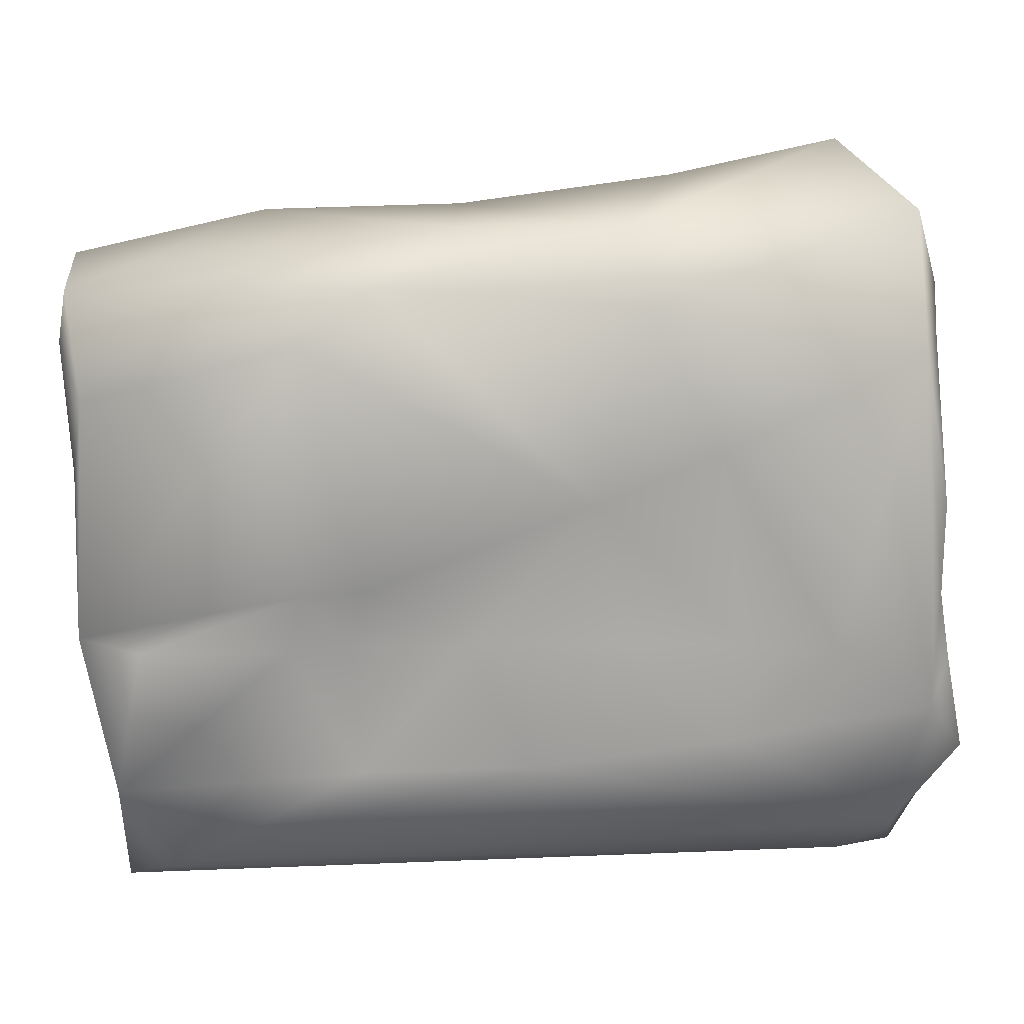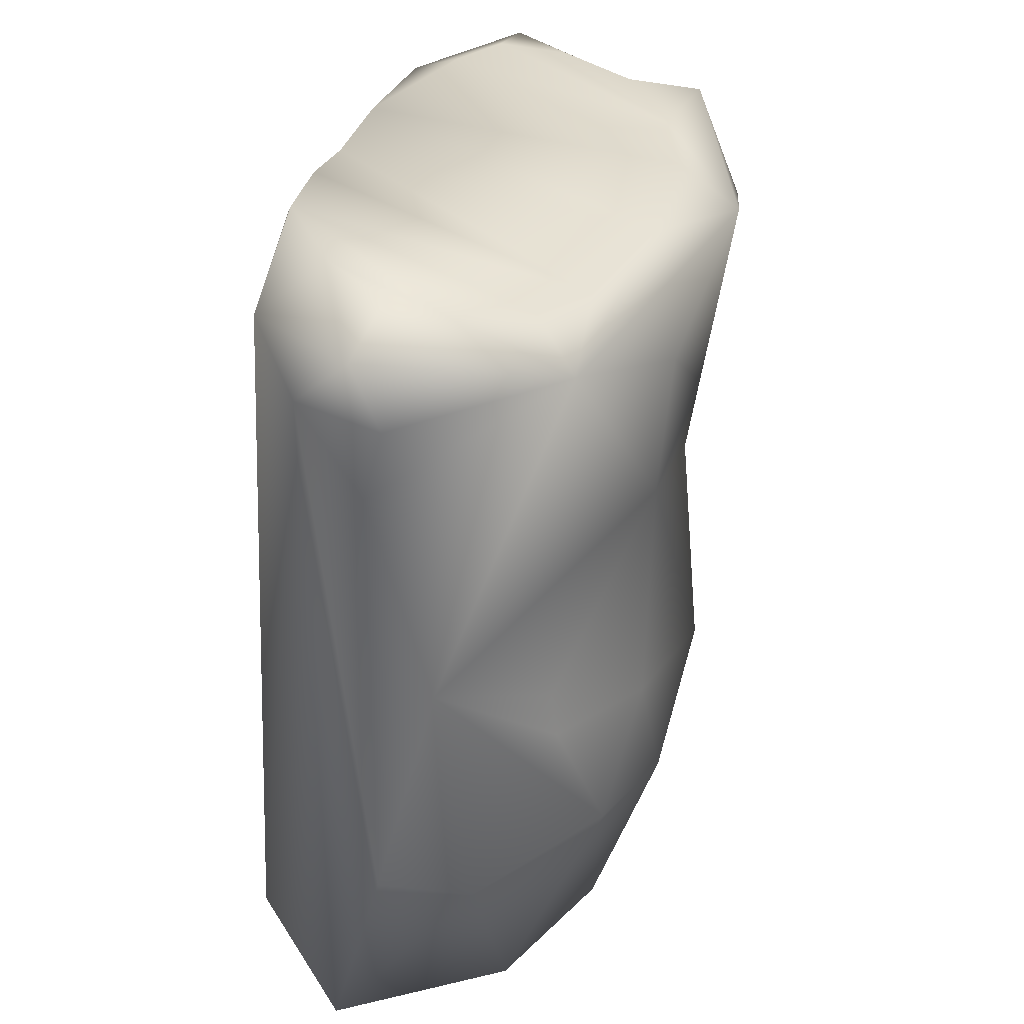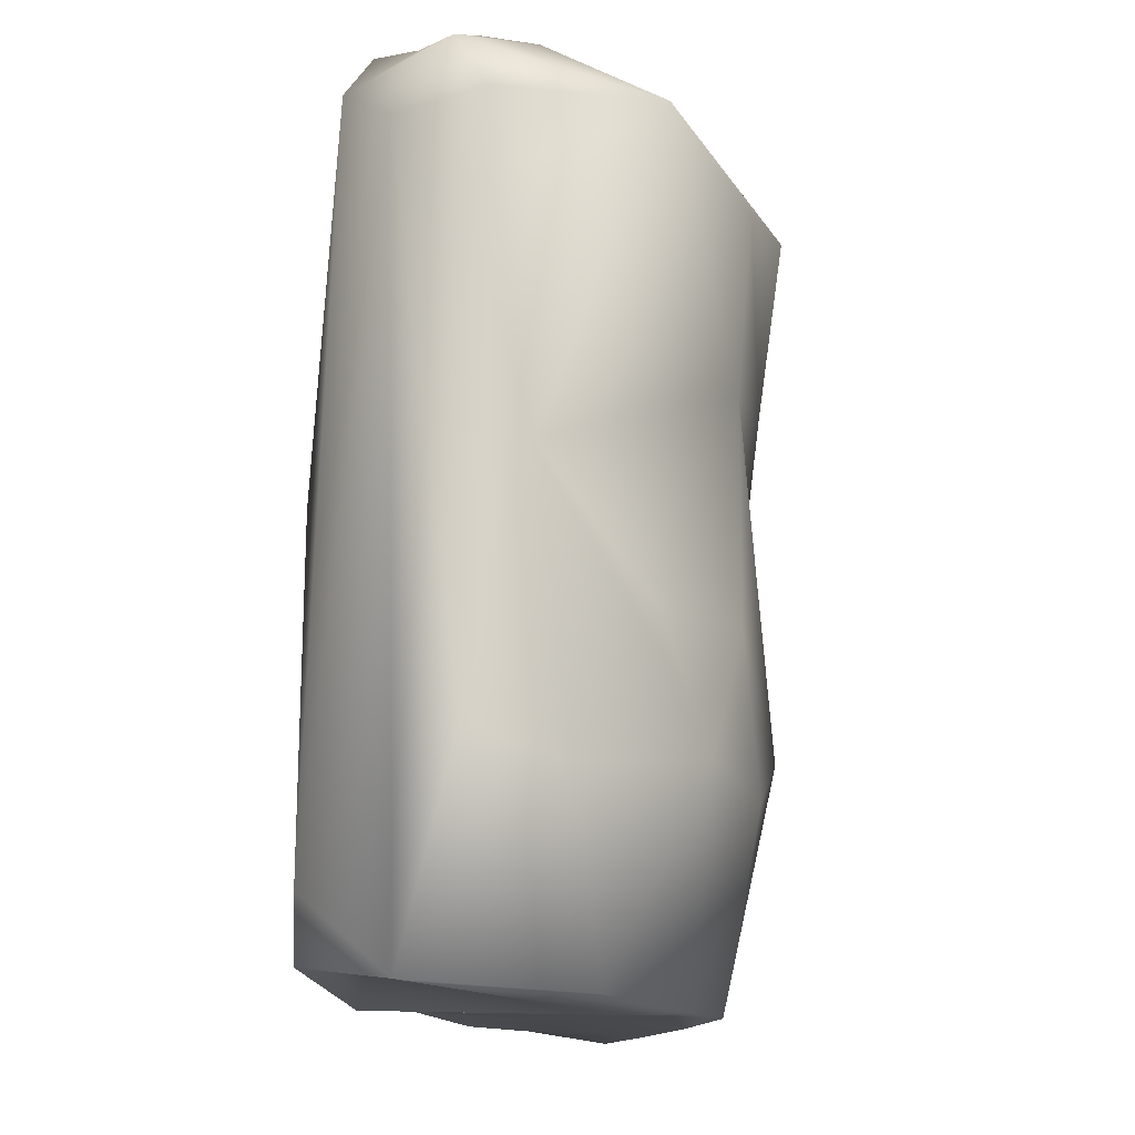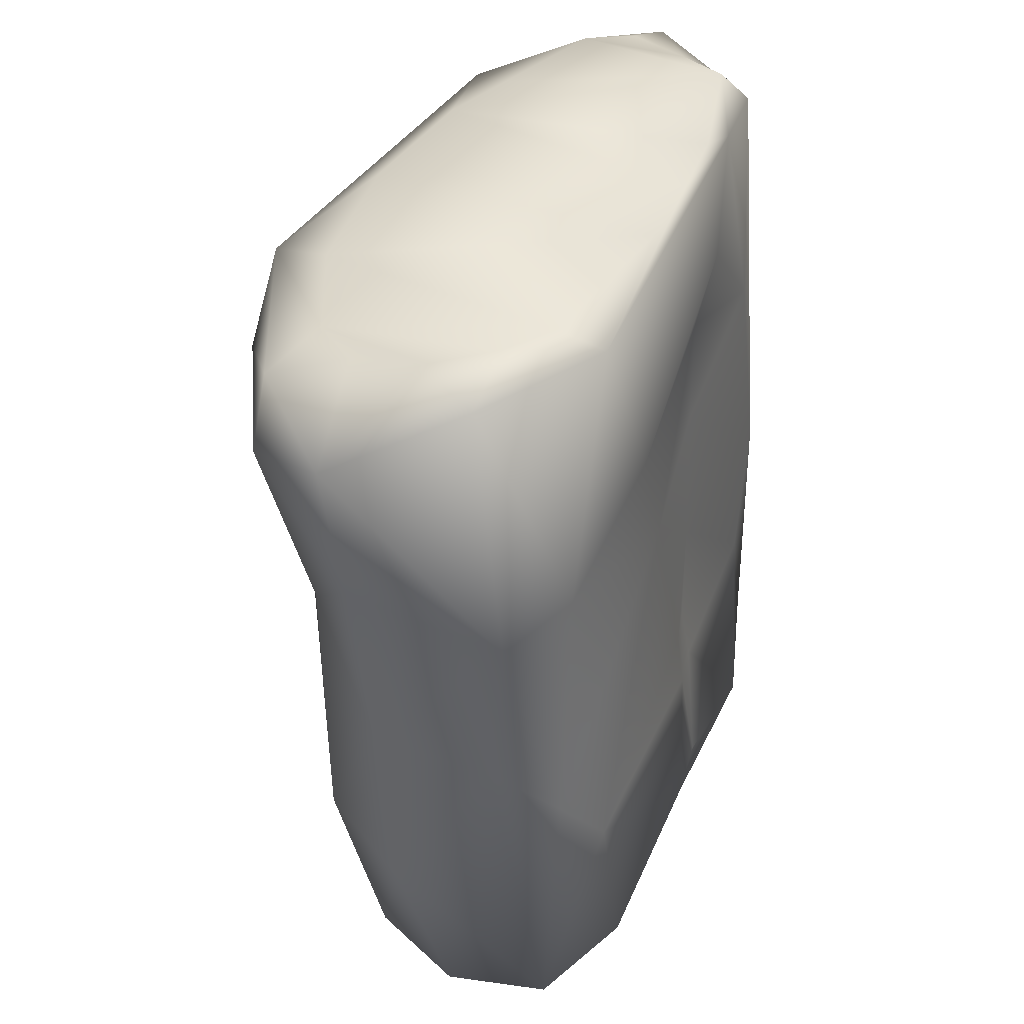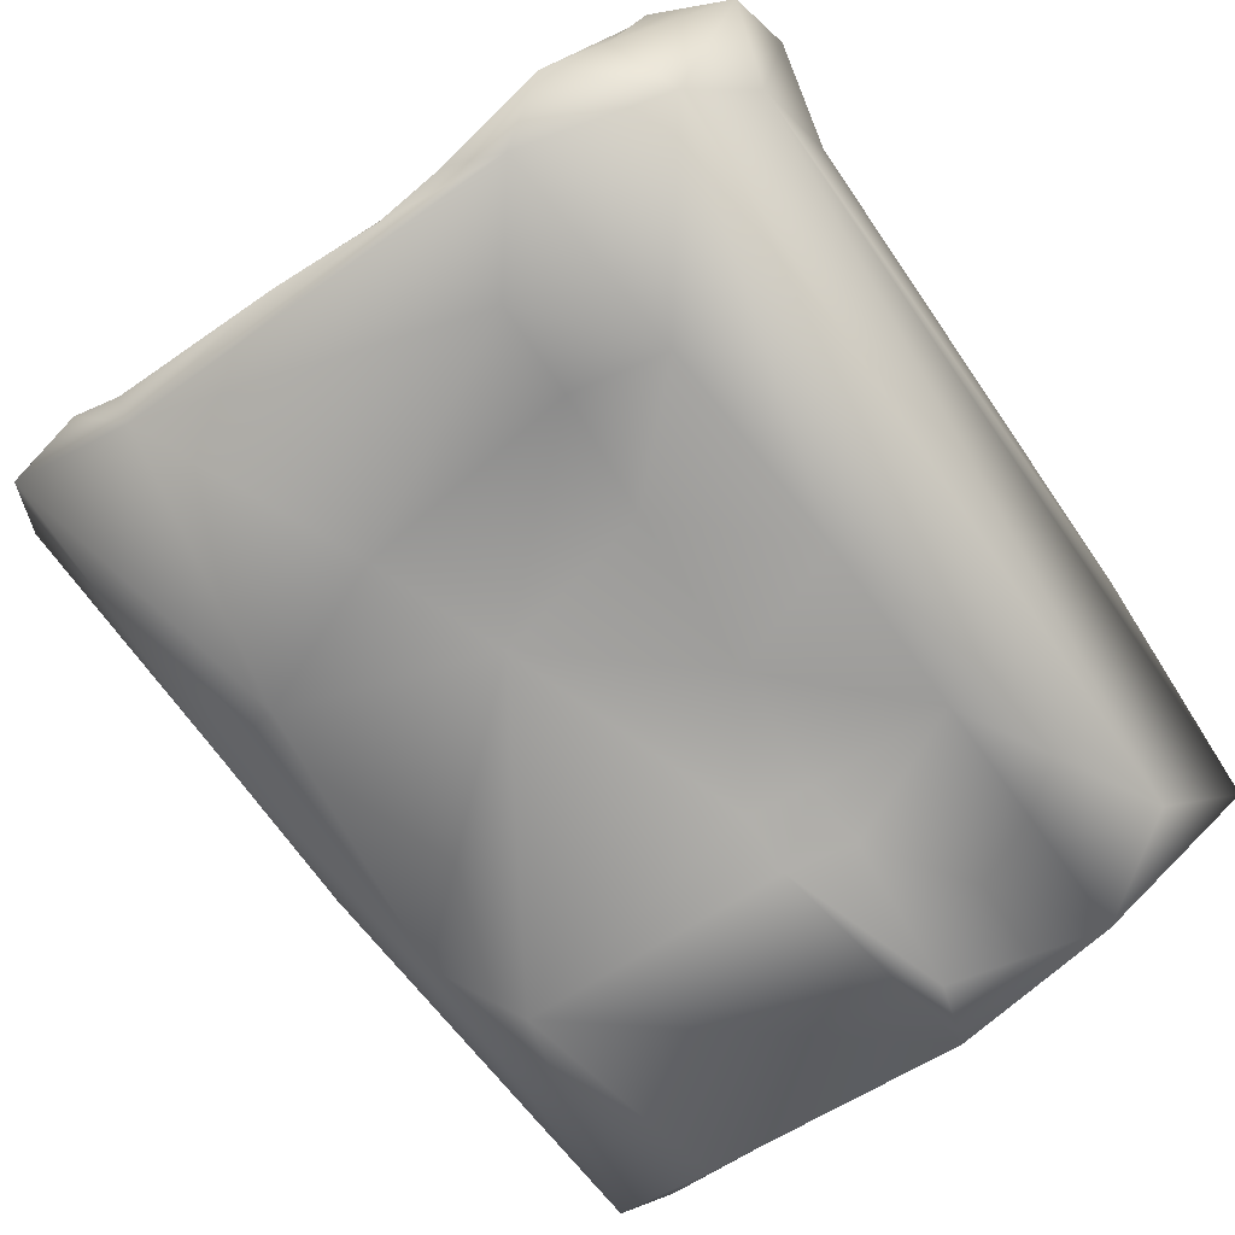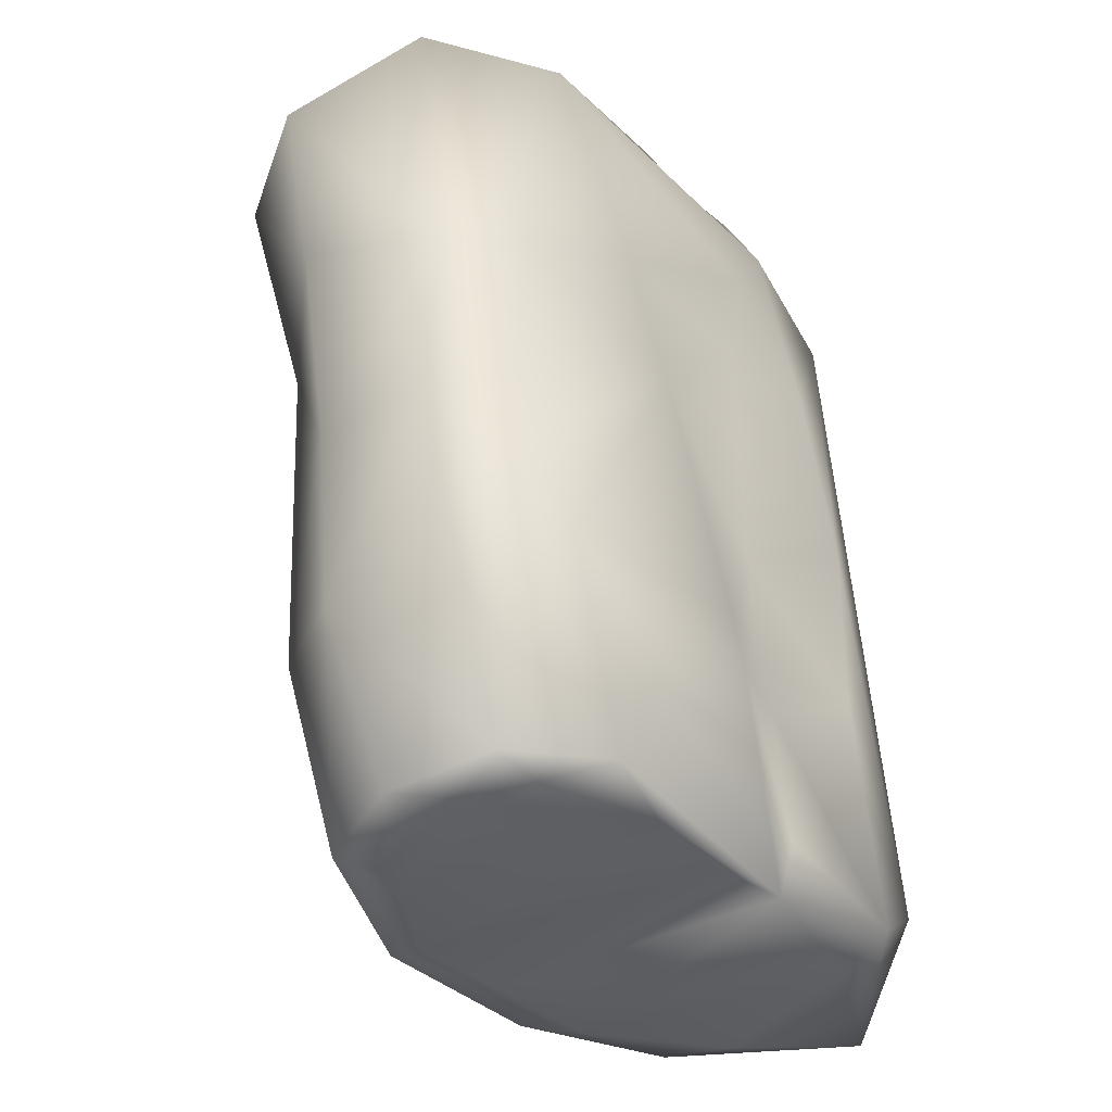
<metadata>
{"format":"obj","ext":"obj","renderer":"f3d","projection":"perspective","resolution":1024,"background":"white","views":[{"elev":-75.5,"azim":-91.5,"up":"+Y"},{"elev":38.4,"azim":111.1,"up":"+Z"},{"elev":-9.6,"azim":103.8,"up":"+Z"},{"elev":37.4,"azim":-65.0,"up":"+Z"},{"elev":-70.2,"azim":29.9,"up":"+Y"},{"elev":-39.6,"azim":-48.9,"up":"+Z"}]}
</metadata>
<code>
o Blanket_single_Rolled_LOD0_Plane.002
v 0.1863 -0.01508 -0.09781
v 0.2051 -0.01785 -0.2796
v 0.03248 -0.004905 -0.3074
v -0.03921 -0.01263 -0.3089
v -0.1327 0.004654 -0.321
v -0.1537 0.04745 -0.3248
v -0.1528 0.1081 -0.3341
v -0.1337 0.1394 -0.3292
v -0.1102 0.1424 -0.3292
v -0.03669 0.1937 -0.3213
v 0.04531 0.1986 -0.3114
v 0.1338 0.1977 -0.3105
v 0.2356 0.1433 -0.2998
v 0.2376 0.04436 -0.276
v 0.09555 -0.01977 -0.2623
v -0.1866 0.08236 -0.3217
v -0.1532 0.1597 -0.3189
v -0.03556 0.2222 -0.3138
v 0.2198 0.1925 -0.2966
v 0.314 0.08394 -0.2876
v 0.09383 -0.01128 -0.1519
v 0.0469 -0.02351 -0.1417
v -0.1704 0.004102 -0.3167
v -0.2195 0.1104 -0.1821
v 0.08734 -0.005436 -0.1068
v 0.07296 0.2703 -0.1667
v 0.1648 0.254 -0.1459
v 0.2705 0.1854 -0.1557
v -0.1403 -0.03229 -0.1463
v 0.2697 0.004579 -0.2324
v 0.04384 -0.0188 -0.09763
v -0.1811 -0.01268 -0.09301
v -0.1783 0.1879 -0.1687
v 0.1118 0.2653 -0.05175
v 0.1898 0.2232 -0.04557
v 0.087 -0.005392 -0.01843
v -0.05615 0.2593 -0.1309
v 0.188 0.2179 -0.008691
v 0.08185 -0.004602 0.09986
v -0.02788 -0.02413 0.07086
v -0.2206 0.0286 -0.03857
v -0.2266 0.119 -0.03498
v -0.1343 0.2191 0.000398
v 0.07801 0.2585 0.1172
v 0.3062 0.1232 -0.1325
v -0.1736 -0.01585 0.1056
v -0.2026 0.1764 0.06622
v 0.1743 -0.02534 0.03154
v 0.08135 -0.004615 0.1862
v -0.2522 0.1226 0.1238
v 0.2671 0.0605 0.2742
v -0.227 0.01356 0.0886
v -0.05346 0.2507 0.1287
v 0.2779 0.1612 0.04841
v 0.1505 -0.01907 0.1819
v -0.06947 -0.02638 0.1608
v -0.2829 0.1217 0.2482
v 0.279 0.1143 0.2149
v 0.07846 -0.01997 0.2544
v -0.2459 0.1927 0.2206
v -0.1561 0.244 0.2397
v 0.09051 0.2715 0.2469
v 0.2879 0.1338 0.2815
v 0.2261 0.01383 0.3066
v 0.1245 -0.006848 0.3279
v -0.1461 -0.0253 0.3036
v -0.2422 0.02702 0.2991
v -0.2357 0.1854 0.2805
v -0.07959 0.2658 0.2727
v 0.1992 0.2356 0.2929
v 0.2769 0.1072 0.3224
v 0.0871 -0.004231 0.3384
v 0.03693 -0.006889 0.3292
v -0.03242 -0.01158 0.3276
v -0.1526 0.008503 0.3149
v -0.1894 0.03096 0.3149
v -0.2132 0.07906 0.3036
v -0.2107 0.1335 0.292
v -0.1708 0.1777 0.2823
v -0.09756 0.213 0.2905
v 0.01255 0.2276 0.2977
v 0.1148 0.2173 0.3041
v 0.1633 0.1944 0.3113
v 0.2175 0.15 0.3336
v 0.2251 0.1112 0.3406
v 0.2003 0.05977 0.3443
v 0.1621 0.01441 0.3563
v 0.08608 -0.01413 -0.3078
v -0.09583 -0.02947 -0.3008
v 0.09928 0.2258 -0.309
f 30 1 2
f 20 30 2
f 24 16 23
f 26 90 18
f 27 19 90
f 27 28 19
f 22 31 29
f 32 23 29
f 23 41 24
f 36 31 25
f 54 45 28
f 45 51 20
f 51 30 20
f 44 34 37
f 35 27 34
f 36 40 31
f 31 40 29
f 40 46 32
f 52 41 32
f 38 54 35
f 51 64 30
f 64 48 30
f 52 42 41
f 39 49 40
f 44 54 38
f 56 46 40
f 52 50 42
f 42 50 47
f 43 53 44
f 44 38 34
f 54 58 45
f 58 51 45
f 49 59 56
f 47 61 53
f 66 46 56
f 61 69 53
f 65 59 55
f 59 66 56
f 57 68 60
f 68 61 60
f 71 51 63
f 71 64 51
f 57 67 77
f 69 81 70
f 70 84 71
f 88 14 2
f 14 13 20
f 19 13 12
f 90 12 11
f 8 17 9
f 17 8 7
f 6 16 7
f 89 5 4
f 1 25 21
f 2 21 15
f 22 25 31
f 65 64 87
f 30 48 1
f 55 64 65
f 15 22 88
f 88 29 89
f 89 29 23
f 19 28 20
f 17 24 33
f 88 22 29
f 18 33 37
f 33 42 47
f 18 37 26
f 90 26 27
f 20 28 45
f 32 41 23
f 24 41 42
f 34 26 37
f 33 43 37
f 44 70 54
f 27 54 28
f 29 40 32
f 35 54 27
f 46 52 32
f 33 47 43
f 35 34 38
f 36 39 40
f 37 43 44
f 49 56 40
f 43 47 53
f 50 60 47
f 52 57 50
f 50 57 60
f 53 62 44
f 67 46 66
f 64 55 48
f 66 73 74
f 47 60 61
f 53 69 62
f 70 58 54
f 52 67 57
f 70 63 58
f 58 63 51
f 59 65 66
f 68 69 61
f 62 69 70
f 63 70 71
f 72 73 65
f 76 66 75
f 66 74 75
f 69 79 80
f 67 76 77
f 57 77 78
f 78 79 68
f 64 86 87
f 80 81 69
f 70 81 82
f 70 82 83
f 70 83 84
f 84 85 71
f 85 86 71
f 11 18 90
f 14 20 2
f 19 20 13
f 90 19 12
f 9 18 10
f 6 23 16
f 7 16 17
f 4 88 89
f 89 23 5
f 79 77 76
f 75 79 76
f 75 74 80
f 81 80 74
f 73 81 74
f 73 82 81
f 73 72 82
f 65 87 72
f 72 87 82
f 83 82 87
f 84 83 87
f 85 84 86
f 86 84 87
f 49 55 59
f 39 55 49
f 39 36 48
f 36 1 48
f 15 88 2
f 14 12 13
f 11 88 3
f 3 10 11
f 4 9 10
f 6 9 5
f 7 8 6
f 68 57 78
f 2 1 21
f 22 21 25
f 15 21 22
f 17 16 24
f 18 17 33
f 33 24 42
f 34 27 26
f 44 62 70
f 67 52 46
f 66 65 73
f 76 67 66
f 69 68 79
f 64 71 86
f 11 10 18
f 9 17 18
f 6 5 23
f 4 3 88
f 79 78 77
f 75 80 79
f 39 48 55
f 36 25 1
f 14 88 12
f 11 12 88
f 3 4 10
f 4 5 9
f 6 8 9

</code>
